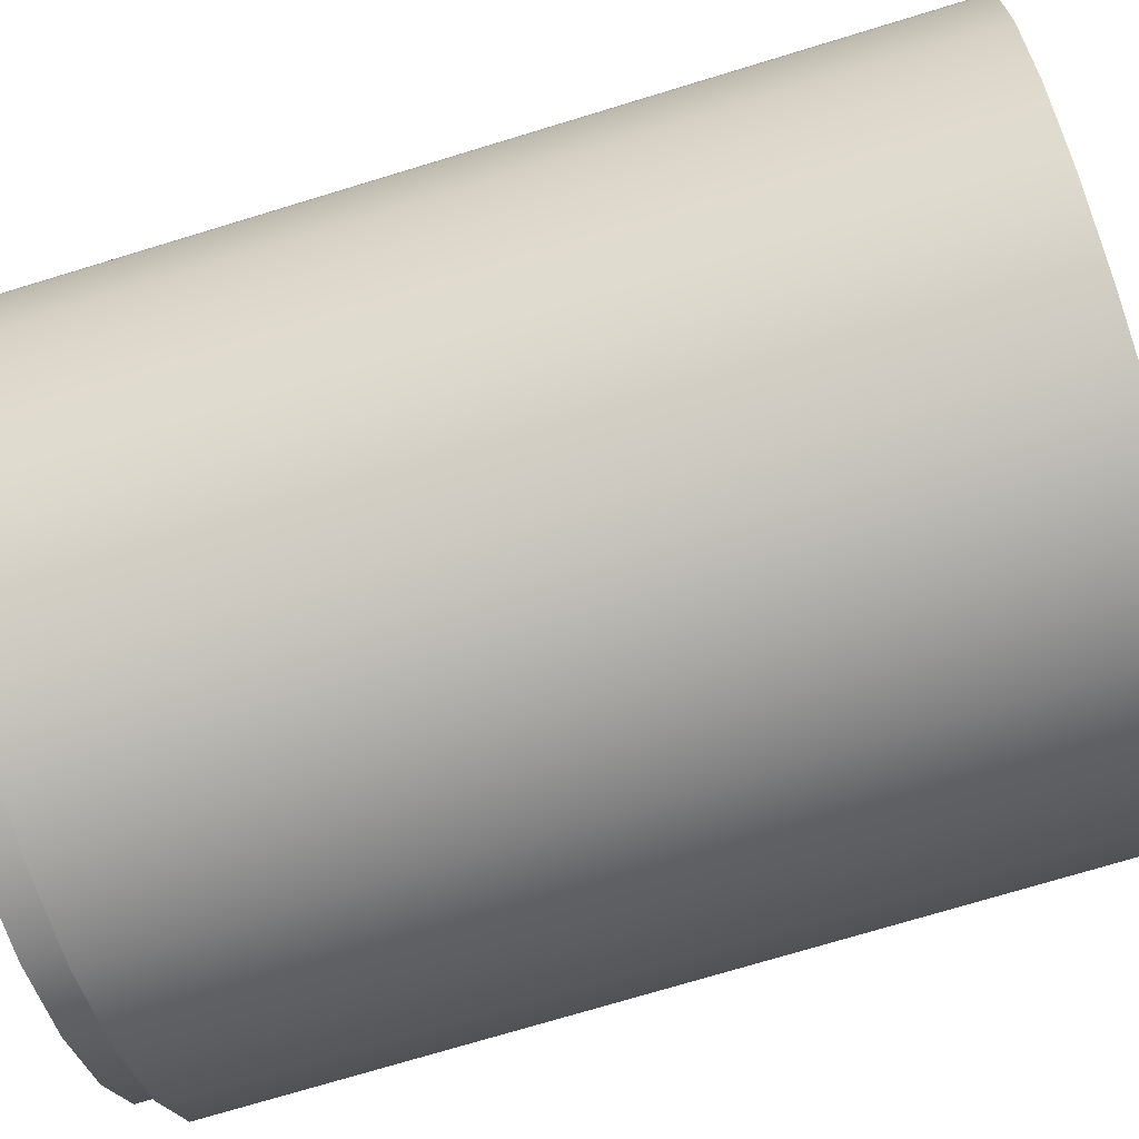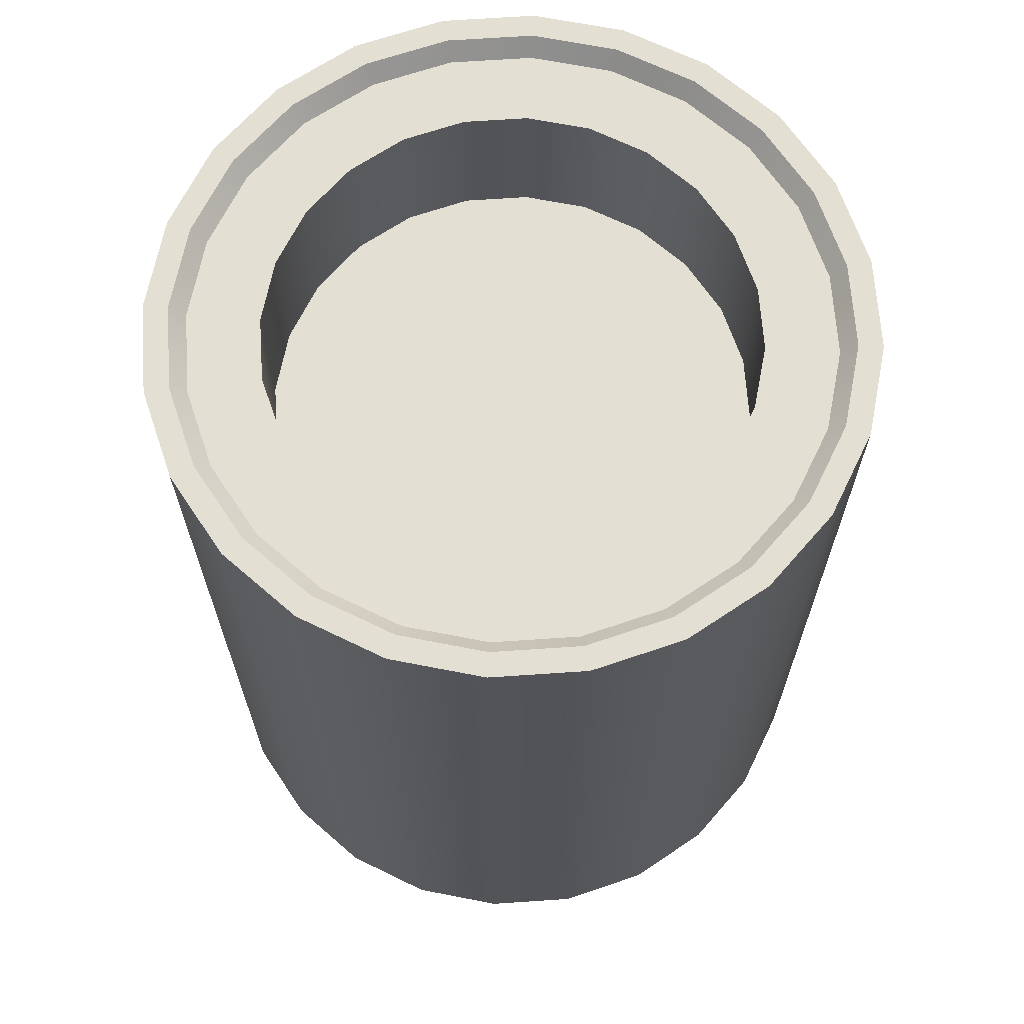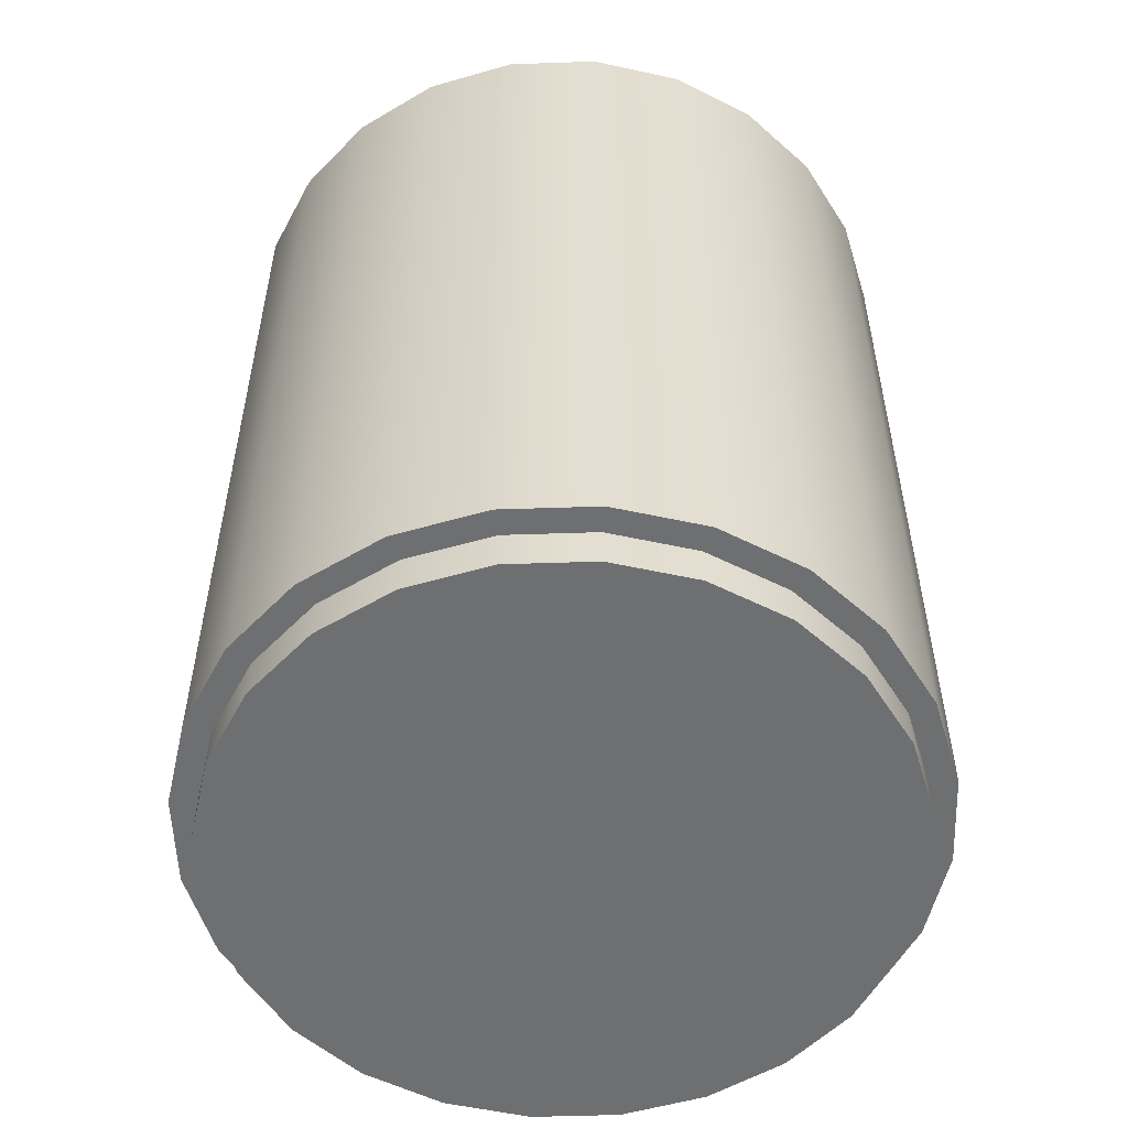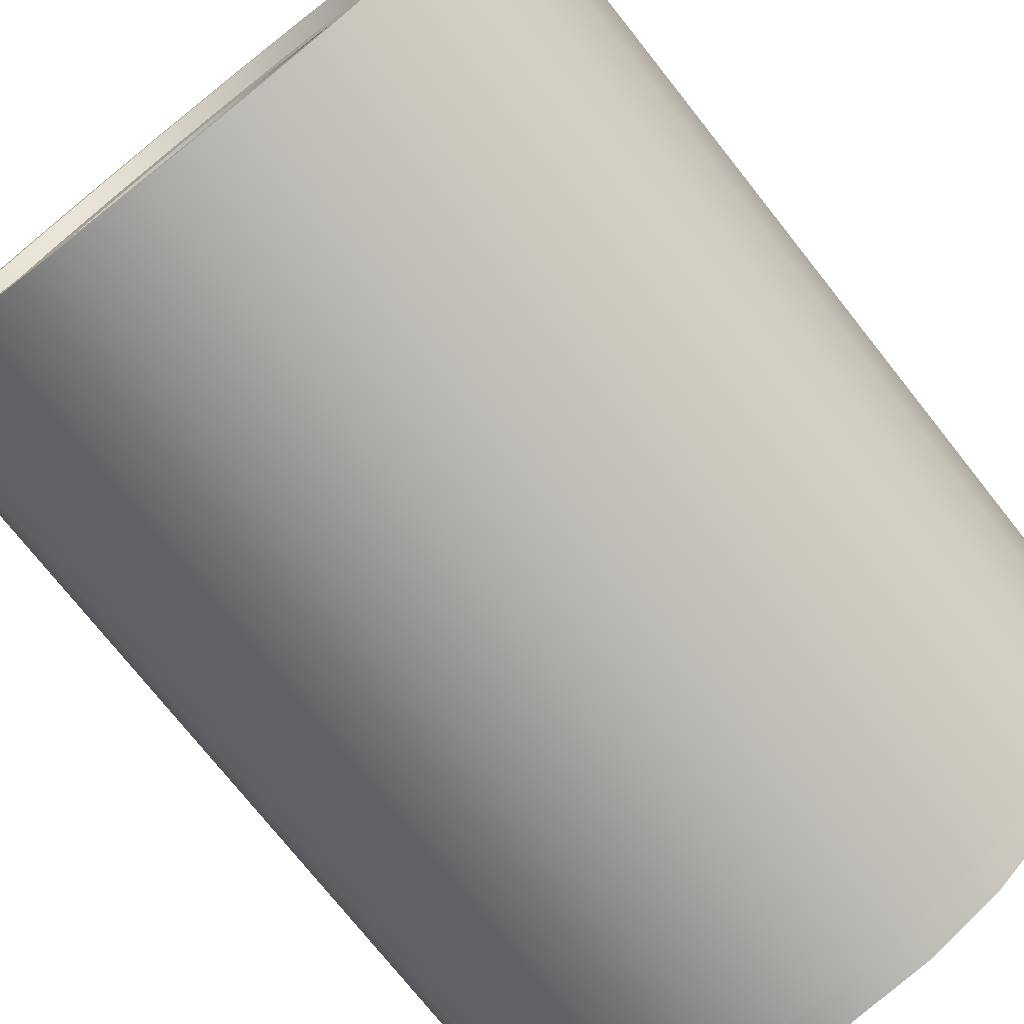
<metadata>
{"format":"obj","ext":"obj","renderer":"f3d","projection":"perspective","resolution":1024,"background":"white","views":[{"elev":-73.6,"azim":106.9,"up":"+Z"},{"elev":67.1,"azim":-71.4,"up":"+Y"},{"elev":-54.6,"azim":-35.5,"up":"+Y"},{"elev":-74.9,"azim":-141.6,"up":"+Z"}]}
</metadata>
<code>
v 0.2012 0.2513 0.1161
v 0.2353 0.2636 0.06304
v 0.2244 0.2513 0.06012
v 0.2109 0.2636 0.1218
v 0.2436 0.2636 0
v 0.2012 0.2513 -0.1161
v 0.1722 0.2636 0.1722
v 0.2264 0.2636 0.1307
v 0.2323 0.2513 0
v 0.2244 0.2513 -0.06012
v 0.1642 0.2513 -0.1642
v 0.1642 0.2513 0.1642
v 0.1848 0.2636 0.1848
v 0.2525 0.2636 0.06765
v 0.2353 0.2636 -0.06304
v 0.1722 0.2636 -0.1722
v 0.1793 0.2513 0
v 0.1218 0.2636 0.2109
v 0.1307 0.2636 0.2264
v 0.2264 -0.3791 0.1307
v 0.2525 -0.3791 0.06765
v 0.2264 0.2636 -0.1307
v 0.2109 0.2636 -0.1218
v 0.1218 0.2636 -0.2109
v 0.1732 0.2513 -0.04641
v 0.1732 0.2513 0.04641
v 0.1161 0.2513 0.2012
v 0.1307 -0.3791 0.2264
v 0.1848 -0.3791 0.1848
v 0.2614 -0.3791 0
v 0.2525 0.2636 -0.06765
v 0.1848 0.2636 -0.1848
v 0.1161 0.2513 -0.2012
v 0.1307 0.2636 -0.2264
v 0.1553 0.2513 -0.08966
v 0.1793 0.1381 0
v 0.1732 0.1381 0.04641
v 0.1553 0.2513 0.08966
v 0.06304 0.2636 0.2353
v 0.06765 0.2636 0.2525
v 0.06765 -0.3791 0.2525
v 0.2614 0.2636 0
v 0.2264 -0.3791 -0.1307
v 0.06012 0.2513 -0.2244
v 0.06765 0.2636 -0.2525
v 0.1732 0.1381 -0.04641
v 0.1553 0.1381 0.08966
v 0.1268 0.2513 0.1268
v 0.06012 0.2513 0.2244
v 0.2525 -0.3791 -0.06765
v 0.1848 -0.3791 -0.1848
v 0.06304 0.2636 -0.2353
v 0.08966 0.2513 -0.1553
v 0.1268 0.2513 -0.1268
v 0.1307 -0.3791 -0.2264
v 0.1553 0.1381 -0.08966
v 0.1268 0.1381 0.1268
v 0.08966 0.2513 0.1553
v -0 0.2636 0.2436
v -0 0.2636 0.2614
v -0 -0.3791 0.2614
v -0 0.2513 -0.2323
v 0.04641 0.2513 -0.1732
v 0.06765 -0.3791 -0.2525
v -0 0.2636 -0.2614
v 0.04641 0.2513 0.1732
v -0 0.2513 0.2323
v -0 0.2636 -0.2436
v 0.08966 0.1381 -0.1553
v 0.04641 0.1381 -0.1732
v 0.1268 0.1381 -0.1268
v 0.08966 0.1381 0.1553
v -0.06304 0.2636 0.2353
v -0.06765 0.2636 0.2525
v -0.06765 -0.3791 0.2525
v -0.06012 0.2513 -0.2244
v -0 0.2513 -0.1793
v -0 0.1381 -0.1793
v -0 -0.3791 -0.2614
v -0.06765 0.2636 -0.2525
v 0.04641 0.1381 0.1732
v -0 0.2513 0.1793
v -0.06012 0.2513 0.2244
v -0.06304 0.2636 -0.2353
v -0.04641 0.2513 -0.1732
v -0.1218 0.2636 0.2109
v -0.1307 -0.3791 0.2264
v -0.1161 0.2513 -0.2012
v -0.08966 0.2513 -0.1553
v -0.04641 0.1381 -0.1732
v -0.06765 -0.3791 -0.2525
v -0.1218 0.2636 -0.2109
v -0 0.1381 0.1793
v -0.04641 0.2513 0.1732
v -0.1161 0.2513 0.2012
v -0.1307 0.2636 0.2264
v -0.08966 0.1381 -0.1553
v -0.1307 0.2636 -0.2264
v -0.08966 0.2513 0.1553
v -0.1642 0.2513 0.1642
v -0.1722 0.2636 0.1722
v -0.1848 -0.3791 0.1848
v -0.1642 0.2513 -0.1642
v -0.1268 0.2513 -0.1268
v -0.1268 0.1381 -0.1268
v -0.1307 -0.3791 -0.2264
v -0.1722 0.2636 -0.1722
v -0.04641 0.1381 0.1732
v -0.1268 0.2513 0.1268
v -0.1848 0.2636 0.1848
v -0.1848 0.2636 -0.1848
v -0.08966 0.1381 0.1553
v -0.2012 0.2513 0.1161
v -0.1553 0.2513 0.08966
v -0.2109 0.2636 0.1218
v -0.2264 0.2636 0.1307
v -0.2012 0.2513 -0.1161
v -0.1553 0.2513 -0.08966
v -0.1848 -0.3791 -0.1848
v -0.2109 0.2636 -0.1218
v -0.1268 0.1381 0.1268
v -0.1732 0.2513 0.04641
v -0.1553 0.1381 0.08966
v -0.2264 -0.3791 0.1307
v -0.1732 0.2513 -0.04641
v -0.1553 0.1381 -0.08966
v -0.2264 -0.3791 -0.1307
v -0.2264 0.2636 -0.1307
v -0.2353 0.2636 0.06304
v -0.1793 0.2513 0
v -0.1732 0.1381 0.04641
v -0.2525 0.2636 0.06765
v -0.2353 0.2636 -0.06304
v -0.2244 0.2513 0.06012
v -0.1793 0.1381 0
v -0.2525 -0.3791 0.06765
v -0.2244 0.2513 -0.06012
v -0.1732 0.1381 -0.04641
v -0.2525 -0.3791 -0.06765
v -0.2525 0.2636 -0.06765
v -0.2436 0.2636 0
v -0.2614 0.2636 0
v -0.2323 0.2513 0
v -0.2614 -0.3791 0
v 0.2098 -0.3791 0.1212
v 0.2423 -0.3791 0
v 0.1713 -0.3791 0.1713
v 0.1212 -0.3791 0.2098
v 0.234 -0.3791 0.06271
v 0.06271 -0.3791 0.234
v 0.234 -0.4098 0.06271
v 0.2098 -0.4098 0.1212
v 0.2423 -0.4098 0
v 0.234 -0.3791 -0.06271
v 0.2098 -0.3791 -0.1212
v 0.1212 -0.4098 0.2098
v 0.06271 -0.4098 0.234
v 0.1713 -0.4098 0.1713
v 0.234 -0.4098 -0.06271
v 0.1713 -0.3791 -0.1713
v 0.1212 -0.3791 -0.2098
v -0 -0.3791 0.2423
v -0 -0.4098 0.2423
v 0.1713 -0.4098 -0.1713
v 0.2098 -0.4098 -0.1212
v 0.06271 -0.3791 -0.234
v -0.06271 -0.3791 0.234
v 0.1212 -0.4098 -0.2098
v 0.06271 -0.4098 -0.234
v -0.1212 -0.3791 0.2098
v -0.06271 -0.4098 0.234
v -0 -0.4098 -0.2423
v -0 -0.3791 -0.2423
v -0.1212 -0.4098 0.2098
v -0.06271 -0.3791 -0.234
v -0.1713 -0.3791 0.1713
v -0.1713 -0.4098 0.1713
v -0.06271 -0.4098 -0.234
v -0.1212 -0.3791 -0.2098
v -0.1713 -0.4098 -0.1713
v -0.1212 -0.4098 -0.2098
v -0.2098 -0.3791 0.1212
v -0.2098 -0.4098 0.1212
v -0.1713 -0.3791 -0.1713
v -0.2098 -0.4098 -0.1212
v -0.234 -0.3791 0.06271
v -0.234 -0.4098 0.06271
v -0.2098 -0.3791 -0.1212
v -0.234 -0.4098 -0.06271
v -0.234 -0.3791 -0.06271
v -0.2423 -0.3791 0
v -0.2423 -0.4098 0
g mesh1_mesh1-geometry
f 1 2 3
f 2 1 4
f 5 3 2
f 3 6 1
f 1 7 4
f 8 2 4
f 3 5 9
f 8 5 2
f 3 10 6
f 1 6 11
f 7 1 12
f 13 4 7
f 8 4 13
f 5 10 9
f 10 3 9
f 5 8 14
f 15 6 10
f 6 16 11
f 1 11 17
f 17 12 1
f 12 18 7
f 13 7 19
f 13 20 8
f 10 5 15
f 8 21 14
f 14 22 5
f 6 15 23
f 16 6 23
f 24 11 16
f 17 11 25
f 12 17 26
f 18 12 27
f 19 7 18
f 28 13 19
f 20 13 29
f 21 8 20
f 5 22 15
f 30 14 21
f 14 31 22
f 15 22 23
f 23 32 16
f 11 24 33
f 16 34 24
f 25 11 35
f 25 36 17
f 17 37 26
f 12 26 38
f 12 38 27
f 27 39 18
f 19 18 40
f 13 28 29
f 19 41 28
f 14 30 42
f 31 14 42
f 31 43 22
f 23 22 32
f 16 32 34
f 24 44 33
f 35 11 33
f 24 34 45
f 35 46 25
f 36 25 46
f 37 17 36
f 47 26 37
f 26 47 38
f 27 38 48
f 39 27 49
f 40 18 39
f 41 19 40
f 50 42 30
f 42 50 31
f 43 31 50
f 51 22 43
f 22 51 32
f 51 34 32
f 44 24 52
f 53 33 44
f 35 33 54
f 55 45 34
f 24 45 52
f 46 35 56
f 57 38 47
f 38 57 48
f 27 48 58
f 27 58 49
f 49 59 39
f 40 39 60
f 40 61 41
f 34 51 55
f 52 62 44
f 54 33 53
f 53 44 63
f 54 56 35
f 45 55 64
f 52 45 65
f 57 58 48
f 49 58 66
f 59 49 67
f 60 39 59
f 61 40 60
f 62 52 68
f 63 44 62
f 69 54 53
f 70 53 63
f 56 54 71
f 64 65 45
f 52 65 68
f 58 57 72
f 72 66 58
f 49 66 67
f 67 73 59
f 60 59 74
f 60 75 61
f 68 76 62
f 63 62 77
f 54 69 71
f 53 70 69
f 63 78 70
f 65 64 79
f 68 65 80
f 66 72 81
f 67 66 82
f 73 67 83
f 74 59 73
f 75 60 74
f 76 68 84
f 85 62 76
f 77 62 85
f 78 63 77
f 79 80 65
f 68 80 84
f 81 82 66
f 67 82 83
f 83 86 73
f 74 73 86
f 74 87 75
f 84 88 76
f 85 76 89
f 90 77 85
f 77 90 78
f 80 79 91
f 84 80 92
f 82 81 93
f 83 82 94
f 86 83 95
f 74 86 96
f 87 74 96
f 88 84 92
f 89 76 88
f 97 85 89
f 85 97 90
f 91 98 80
f 92 80 98
f 93 94 82
f 83 94 99
f 83 99 95
f 100 86 95
f 96 86 101
f 96 102 87
f 92 103 88
f 89 88 104
f 89 105 97
f 98 91 106
f 92 98 107
f 94 93 108
f 108 99 94
f 95 99 109
f 86 100 101
f 95 109 100
f 96 101 110
f 102 96 110
f 103 92 107
f 104 88 103
f 105 89 104
f 106 111 98
f 107 98 111
f 99 108 112
f 112 109 99
f 113 101 100
f 100 109 114
f 110 101 115
f 116 102 110
f 107 117 103
f 104 103 118
f 118 105 104
f 111 106 119
f 107 111 120
f 109 112 121
f 101 113 115
f 100 122 113
f 109 123 114
f 100 114 122
f 110 115 116
f 102 116 124
f 117 107 120
f 125 103 117
f 118 103 125
f 105 118 126
f 127 111 119
f 120 111 128
f 123 109 121
f 113 129 115
f 113 122 130
f 131 114 123
f 114 131 122
f 116 115 129
f 132 124 116
f 133 117 120
f 125 117 130
f 125 126 118
f 111 127 128
f 120 128 133
f 129 113 134
f 122 135 130
f 113 130 117
f 135 122 131
f 116 129 132
f 124 132 136
f 117 133 137
f 130 138 125
f 126 125 138
f 139 128 127
f 133 128 140
f 113 137 134
f 134 141 129
f 138 130 135
f 113 117 137
f 132 129 141
f 142 136 132
f 141 137 133
f 128 139 140
f 133 140 141
f 134 137 143
f 141 134 143
f 132 141 140
f 136 142 144
f 132 140 142
f 137 141 143
f 144 140 139
f 140 144 142
g mesh1_mesh1-geometry
f 3 2 1
f 4 1 2
f 2 3 5
f 1 6 3
f 4 7 1
f 4 2 8
f 9 5 3
f 2 5 8
f 6 10 3
f 11 6 1
f 12 1 7
f 7 4 13
f 13 4 8
f 9 10 5
f 9 3 10
f 14 8 5
f 10 6 15
f 11 16 6
f 17 11 1
f 1 12 17
f 7 18 12
f 19 7 13
f 8 20 13
f 15 5 10
f 14 21 8
f 5 22 14
f 23 15 6
f 23 6 16
f 16 11 24
f 25 11 17
f 26 17 12
f 27 12 18
f 18 7 19
f 19 13 28
f 29 13 20
f 20 8 21
f 15 22 5
f 21 14 30
f 22 31 14
f 23 22 15
f 16 32 23
f 33 24 11
f 24 34 16
f 35 11 25
f 17 36 25
f 26 37 17
f 38 26 12
f 27 38 12
f 18 39 27
f 40 18 19
f 29 28 13
f 28 41 19
f 145 20 29
f 29 20 145
f 20 146 21
f 21 146 20
f 42 30 14
f 21 50 30
f 30 50 21
f 42 14 31
f 22 43 31
f 32 22 23
f 34 32 16
f 33 44 24
f 33 11 35
f 45 34 24
f 25 46 35
f 46 25 36
f 36 17 37
f 37 26 47
f 38 47 26
f 48 38 27
f 49 27 39
f 39 18 40
f 40 19 41
f 147 29 28
f 28 29 147
f 148 28 41
f 41 28 148
f 149 20 145
f 145 20 149
f 145 29 147
f 147 29 145
f 146 20 149
f 149 20 146
f 43 21 146
f 146 21 43
f 30 42 50
f 50 21 43
f 43 21 50
f 31 50 42
f 50 31 43
f 43 22 51
f 32 51 22
f 32 34 51
f 52 24 44
f 44 33 53
f 54 33 35
f 34 45 55
f 52 45 24
f 56 35 46
f 36 37 46
f 47 56 37
f 47 38 57
f 48 57 38
f 58 48 27
f 49 58 27
f 39 59 49
f 60 39 40
f 41 61 40
f 147 28 148
f 148 28 147
f 148 41 150
f 150 41 148
f 149 151 145
f 145 152 147
f 146 153 149
f 43 146 154
f 154 146 43
f 43 155 51
f 51 155 43
f 55 51 34
f 44 62 52
f 53 33 54
f 63 44 53
f 35 56 54
f 64 55 45
f 65 45 52
f 56 46 37
f 71 56 47
f 57 71 47
f 48 58 57
f 66 58 49
f 67 49 59
f 59 39 60
f 60 40 61
f 150 41 61
f 61 41 150
f 148 147 156
f 150 148 157
f 152 145 151
f 151 149 153
f 158 147 152
f 153 146 159
f 154 159 146
f 43 154 155
f 155 154 43
f 51 155 160
f 160 155 51
f 51 160 55
f 55 160 51
f 68 52 62
f 62 44 63
f 53 54 69
f 63 53 70
f 71 54 56
f 55 161 64
f 64 161 55
f 45 65 64
f 68 65 52
f 72 71 57
f 72 57 58
f 58 66 72
f 67 66 49
f 59 73 67
f 74 59 60
f 61 75 60
f 150 61 162
f 162 61 150
f 158 156 147
f 156 157 148
f 157 163 150
f 152 151 159
f 153 159 151
f 158 152 164
f 159 154 165
f 155 165 154
f 160 164 155
f 55 160 161
f 161 160 55
f 62 76 68
f 77 62 63
f 71 69 54
f 69 70 53
f 70 78 63
f 64 161 166
f 166 161 64
f 79 64 65
f 80 65 68
f 69 71 72
f 81 72 66
f 82 66 67
f 83 67 73
f 73 59 74
f 74 60 75
f 167 61 75
f 75 61 167
f 162 61 167
f 167 61 162
f 162 150 163
f 156 158 168
f 157 156 168
f 163 157 169
f 165 152 159
f 164 152 165
f 168 158 164
f 165 155 164
f 160 161 164
f 84 68 76
f 76 62 85
f 85 62 77
f 77 63 78
f 70 69 72
f 78 70 81
f 161 166 168
f 64 166 79
f 79 166 64
f 65 80 79
f 84 80 68
f 81 70 72
f 66 82 81
f 83 82 67
f 73 86 83
f 86 73 74
f 75 87 74
f 167 75 170
f 170 75 167
f 167 162 171
f 163 171 162
f 169 157 168
f 172 163 169
f 168 164 161
f 76 88 84
f 89 76 85
f 85 77 90
f 78 90 77
f 93 78 81
f 169 168 166
f 79 166 173
f 173 166 79
f 91 79 80
f 92 80 84
f 93 81 82
f 94 82 83
f 95 83 86
f 96 86 74
f 96 74 87
f 170 75 87
f 87 75 170
f 170 167 174
f 171 174 167
f 171 163 172
f 172 169 173
f 92 84 88
f 88 76 89
f 89 85 97
f 90 97 85
f 90 78 93
f 166 173 169
f 79 173 175
f 175 173 79
f 79 175 91
f 91 175 79
f 80 98 91
f 98 80 92
f 82 94 93
f 99 94 83
f 95 99 83
f 95 86 100
f 101 86 96
f 87 102 96
f 170 87 176
f 176 87 170
f 174 177 170
f 174 171 178
f 178 171 172
f 173 175 172
f 88 103 92
f 104 88 89
f 97 105 89
f 97 90 112
f 108 90 93
f 91 175 179
f 179 175 91
f 106 91 98
f 107 98 92
f 108 93 94
f 94 99 108
f 109 99 95
f 101 100 86
f 100 109 95
f 110 101 96
f 110 96 102
f 176 87 102
f 102 87 176
f 176 170 177
f 177 174 180
f 181 174 178
f 178 172 175
f 107 92 103
f 103 88 104
f 104 89 105
f 105 97 112
f 112 90 108
f 175 179 178
f 91 179 106
f 106 179 91
f 98 111 106
f 111 98 107
f 112 108 99
f 99 109 112
f 100 101 113
f 114 109 100
f 115 101 110
f 110 102 116
f 176 102 182
f 182 102 176
f 176 177 182
f 180 174 181
f 183 177 180
f 181 178 179
f 103 117 107
f 118 103 104
f 104 105 118
f 121 105 112
f 106 179 184
f 184 179 106
f 119 106 111
f 120 111 107
f 121 112 109
f 115 113 101
f 113 122 100
f 114 123 109
f 122 114 100
f 116 115 110
f 124 116 102
f 182 102 124
f 124 102 182
f 183 182 177
f 180 181 184
f 185 183 180
f 179 184 181
f 120 107 117
f 117 103 125
f 125 103 118
f 126 118 105
f 126 105 121
f 106 184 119
f 119 184 106
f 119 111 127
f 128 111 120
f 121 109 123
f 115 129 113
f 130 122 113
f 123 114 131
f 122 131 114
f 129 115 116
f 116 124 132
f 182 124 186
f 186 124 182
f 182 183 186
f 180 184 185
f 187 183 185
f 120 117 133
f 130 117 125
f 118 126 125
f 123 126 121
f 119 184 188
f 188 184 119
f 128 127 111
f 119 188 127
f 127 188 119
f 133 128 120
f 134 113 129
f 130 135 122
f 117 130 113
f 131 138 123
f 131 122 135
f 132 129 116
f 136 132 124
f 186 124 136
f 136 124 186
f 187 186 183
f 188 185 184
f 189 187 185
f 137 133 117
f 125 138 130
f 138 125 126
f 138 126 123
f 127 128 139
f 127 188 190
f 190 188 127
f 140 128 133
f 134 137 113
f 129 141 134
f 135 130 138
f 137 117 113
f 135 138 131
f 141 129 132
f 132 136 142
f 186 136 191
f 191 136 186
f 186 187 191
f 185 188 189
f 192 187 189
f 133 137 141
f 140 139 128
f 127 190 139
f 139 190 127
f 190 189 188
f 141 140 133
f 143 137 134
f 143 134 141
f 140 141 132
f 144 142 136
f 142 140 132
f 139 191 136
f 136 191 139
f 192 191 187
f 189 190 192
f 143 141 137
f 139 140 144
f 139 190 191
f 191 190 139
f 142 144 140
f 139 136 144
f 144 136 139
f 191 192 190
g mesh1_mesh1-geometry
f 46 37 36
f 37 56 47
f 37 46 56
f 47 56 71
f 47 71 57
f 57 71 72
f 72 71 69
f 72 69 70
f 81 70 78
f 72 70 81
f 81 78 93
f 93 78 90
f 112 90 97
f 93 90 108
f 112 97 105
f 108 90 112
f 112 105 121
f 121 105 126
f 121 126 123
f 123 138 131
f 123 126 138
f 131 138 135
g mesh1_mesh1-geometry
f 145 151 149
f 147 152 145
f 149 153 146
f 156 147 148
f 157 148 150
f 151 145 152
f 153 149 151
f 152 147 158
f 159 146 153
f 146 159 154
f 147 156 158
f 148 157 156
f 150 163 157
f 159 151 152
f 151 159 153
f 164 152 158
f 165 154 159
f 154 165 155
f 155 164 160
f 163 150 162
f 168 158 156
f 168 156 157
f 169 157 163
f 159 152 165
f 165 152 164
f 164 158 168
f 164 155 165
f 164 161 160
f 168 166 161
f 171 162 167
f 162 171 163
f 168 157 169
f 169 163 172
f 161 164 168
f 166 168 169
f 174 167 170
f 167 174 171
f 172 163 171
f 173 169 172
f 169 173 166
f 170 177 174
f 178 171 174
f 172 171 178
f 172 175 173
f 177 170 176
f 180 174 177
f 178 174 181
f 175 172 178
f 178 179 175
f 182 177 176
f 181 174 180
f 180 177 183
f 179 178 181
f 177 182 183
f 184 181 180
f 180 183 185
f 181 184 179
f 186 183 182
f 185 184 180
f 185 183 187
f 183 186 187
f 184 185 188
f 185 187 189
f 191 187 186
f 189 188 185
f 189 187 192
f 188 189 190
f 187 191 192
f 192 190 189
f 190 192 191

</code>
